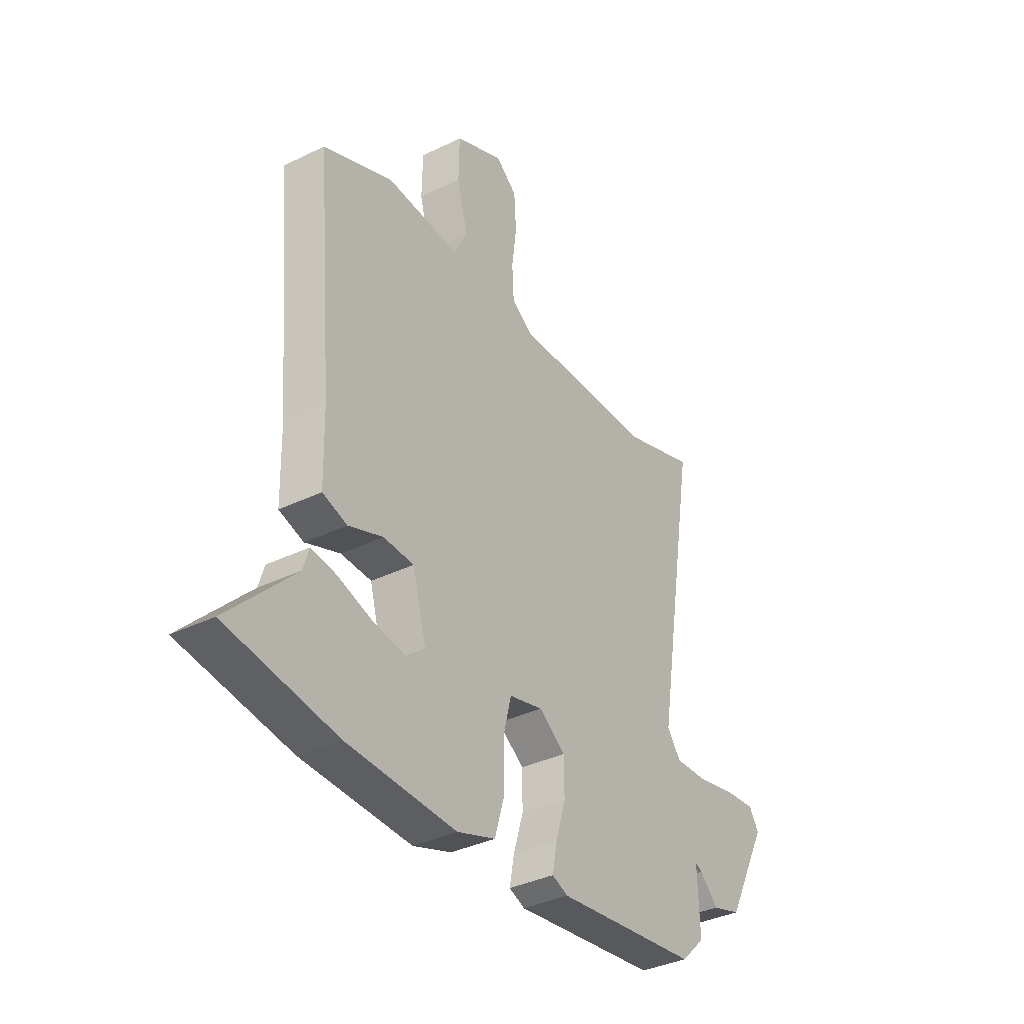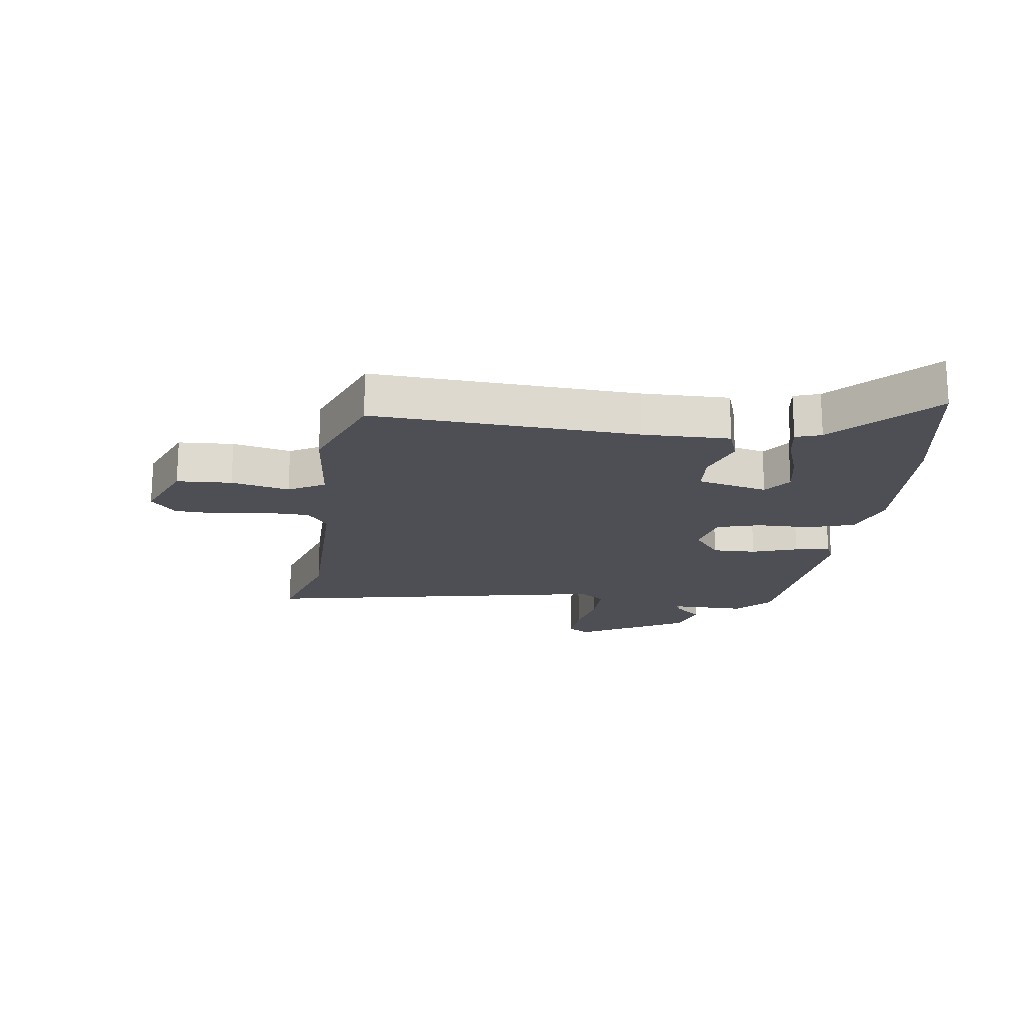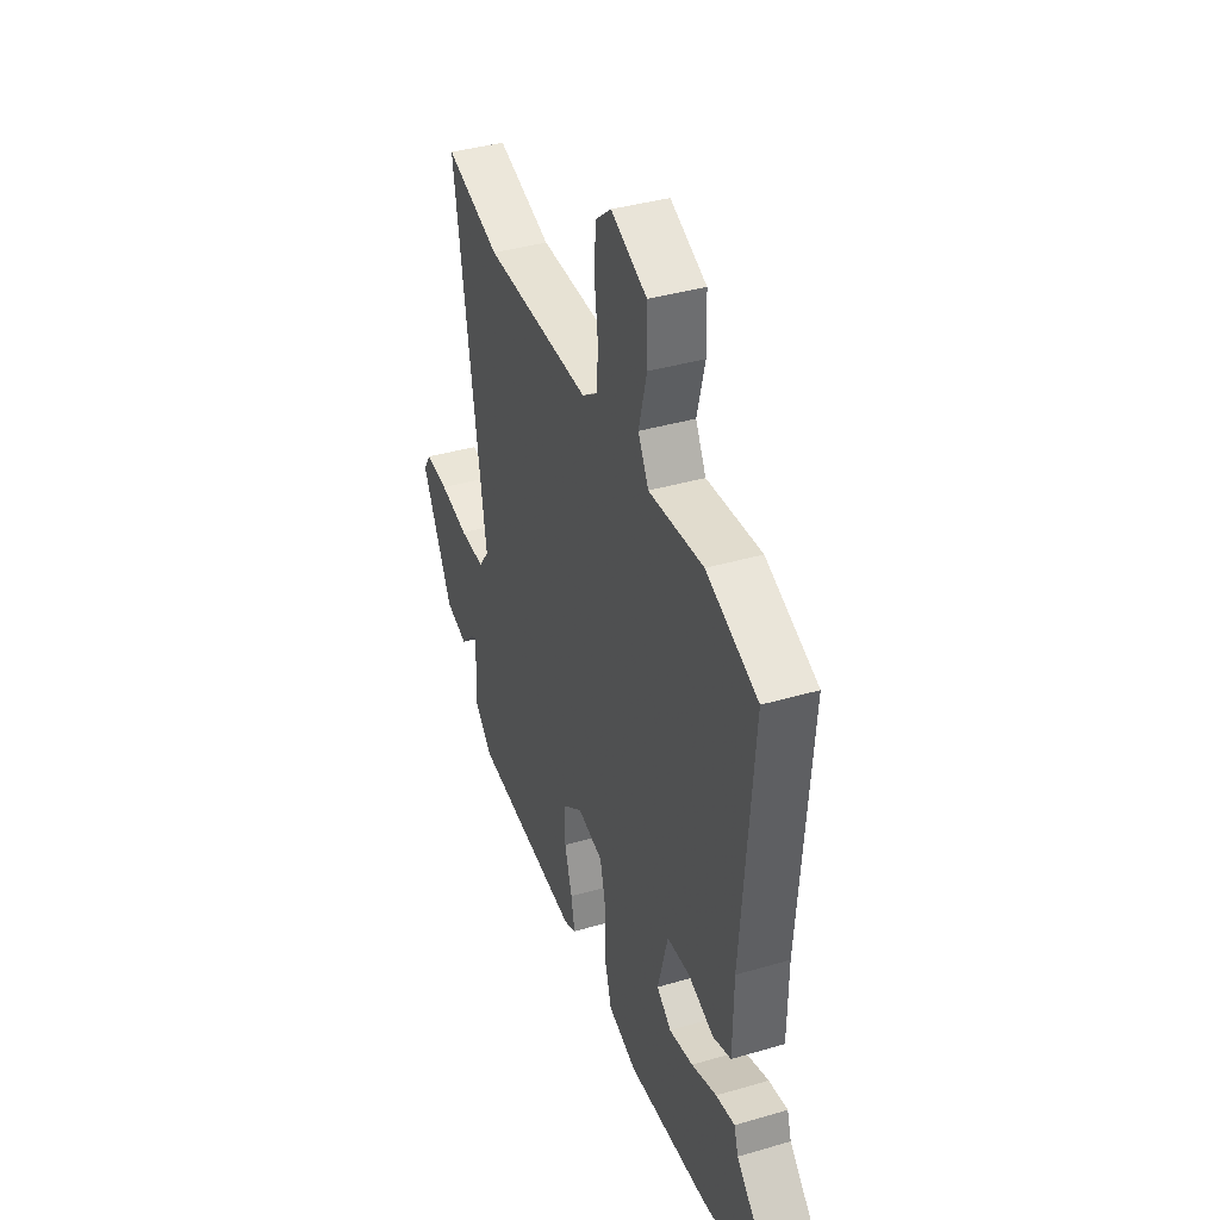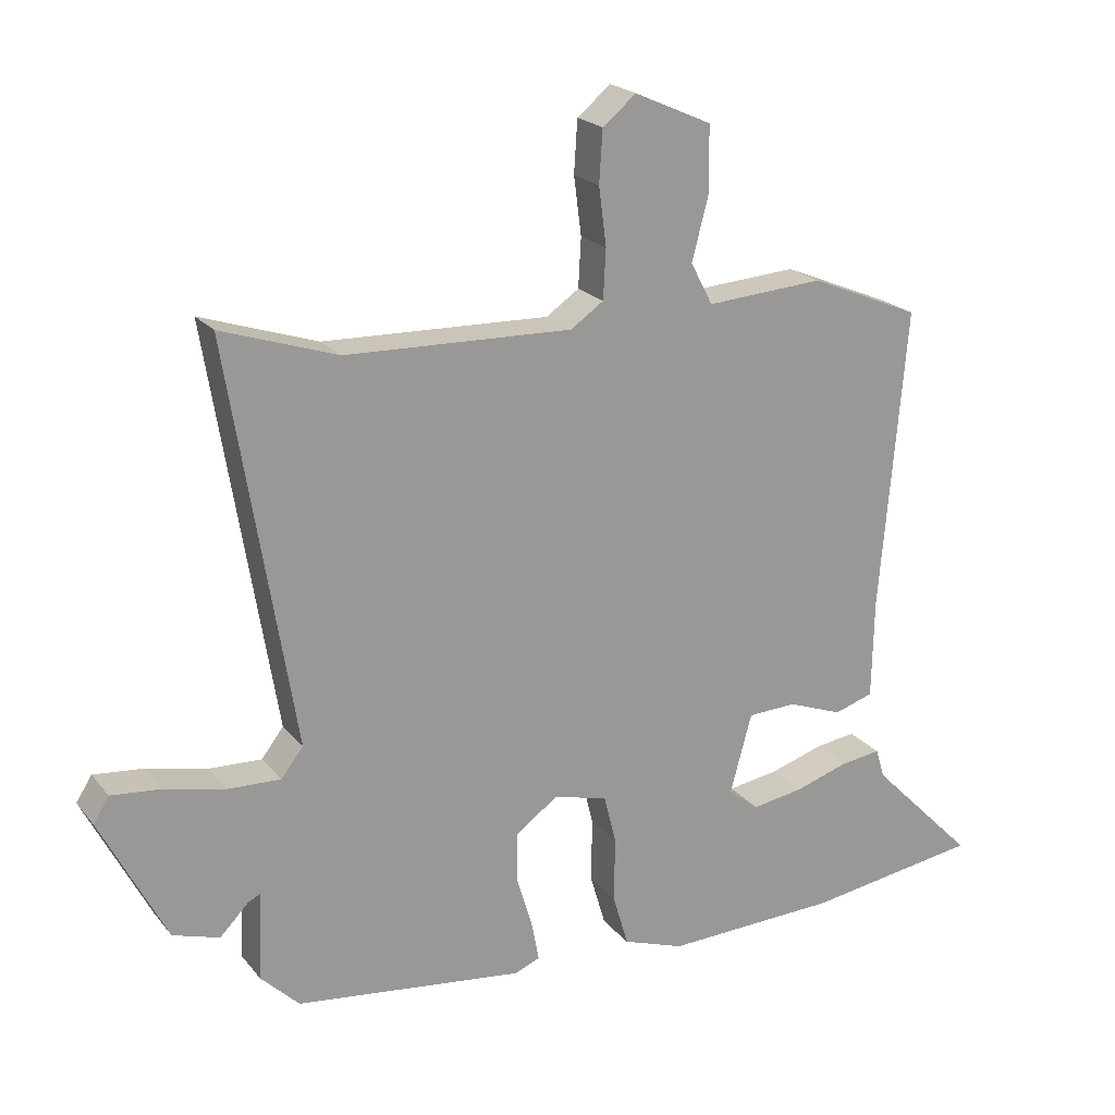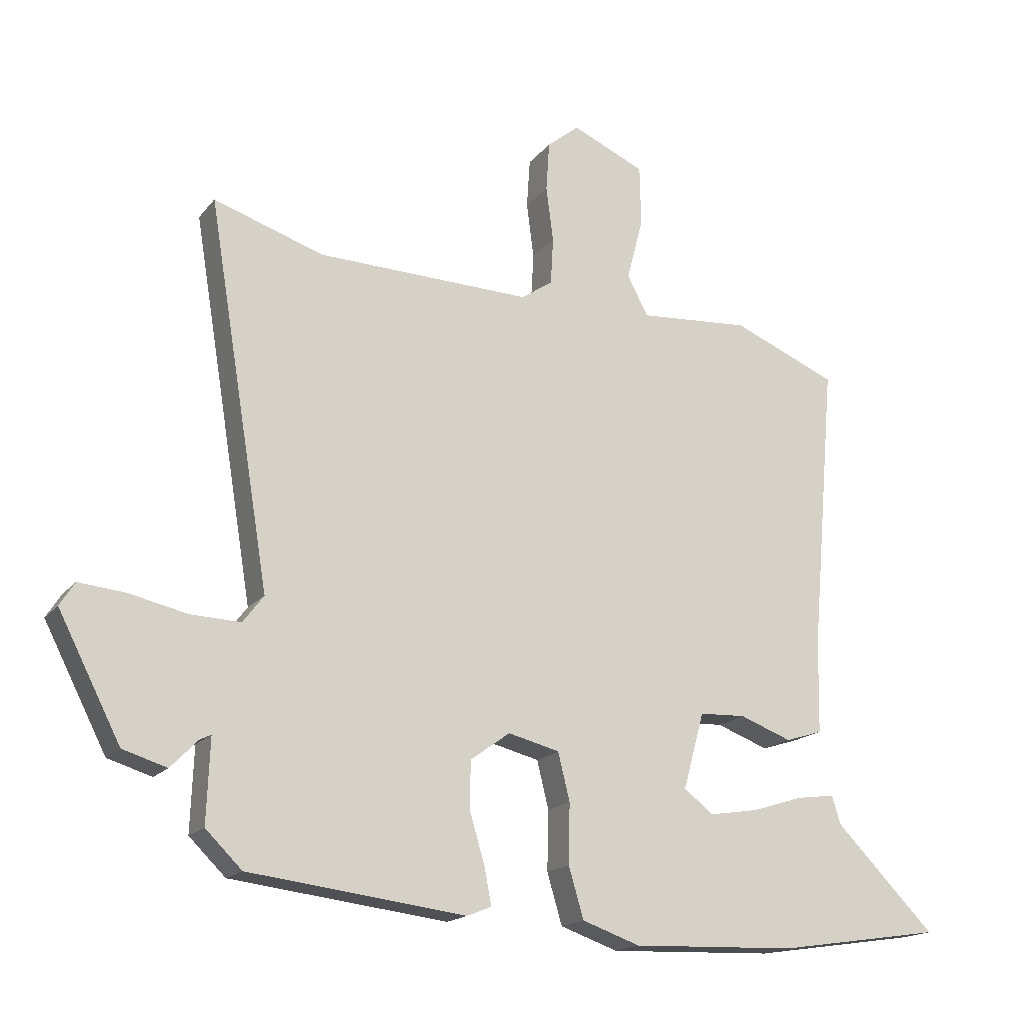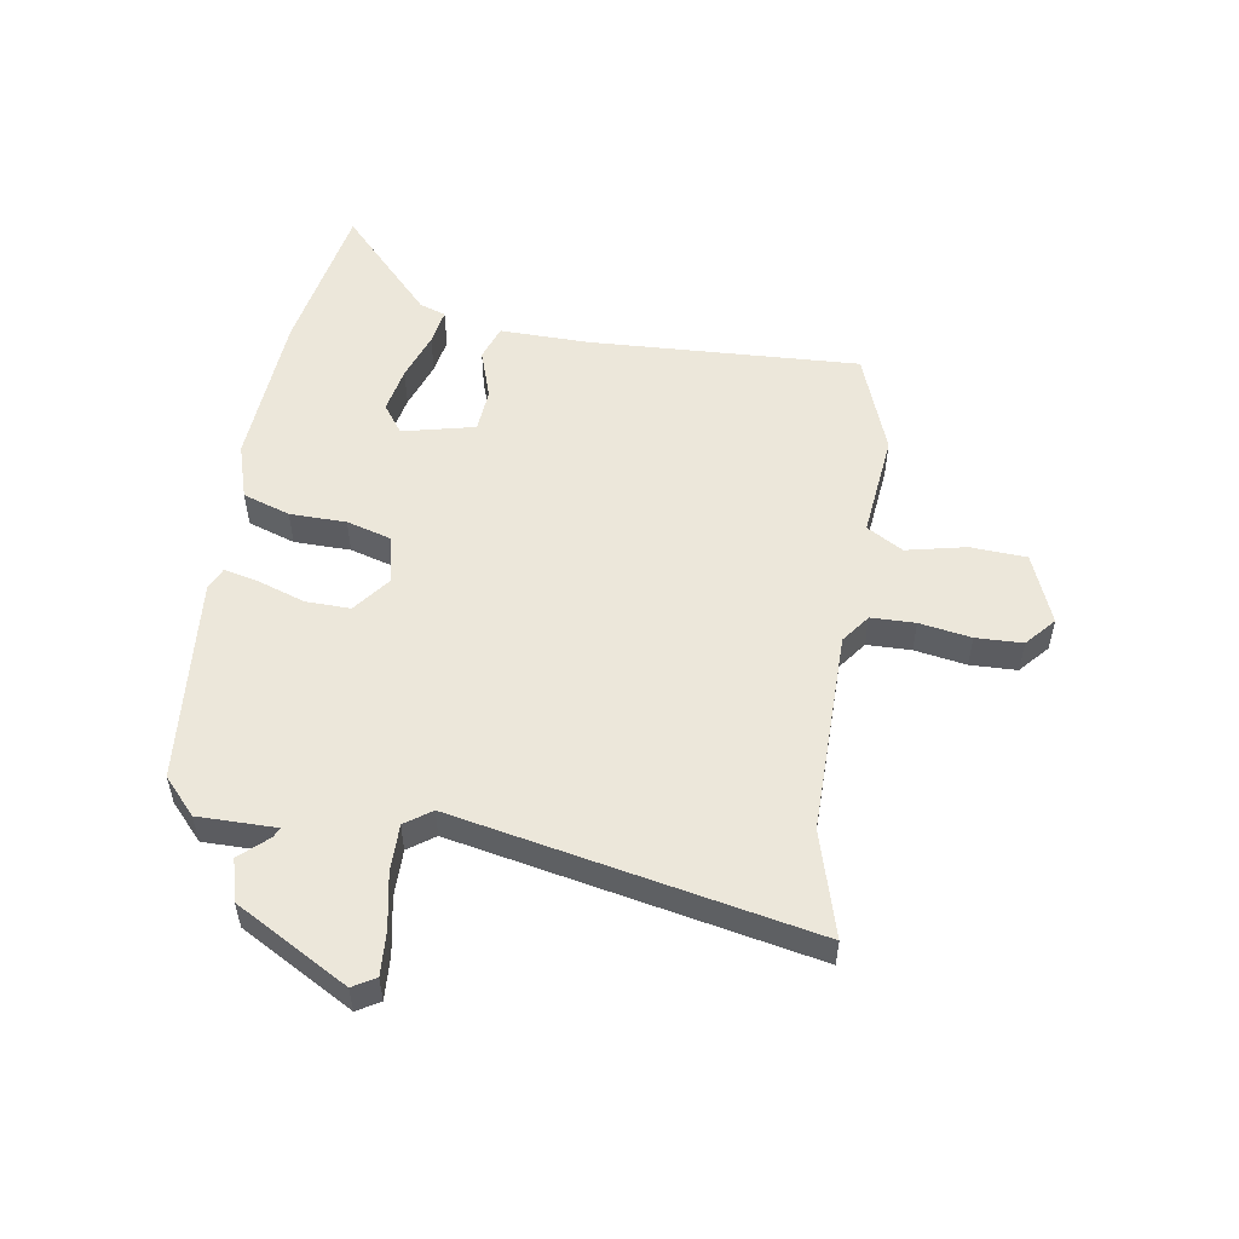
<metadata>
{"format":"obj","ext":"obj","renderer":"f3d","projection":"perspective","resolution":1024,"background":"white","views":[{"elev":-36.3,"azim":122.5,"up":"+Z"},{"elev":-18.4,"azim":84.0,"up":"+Y"},{"elev":38.2,"azim":69.6,"up":"+Z"},{"elev":21.0,"azim":-27.6,"up":"+Z"},{"elev":-17.1,"azim":-25.4,"up":"+Z"},{"elev":53.9,"azim":-78.9,"up":"+Y"}]}
</metadata>
<code>
v -0.552 0.07 0.517
v -0.383 0.07 0.461
v -0.053 0.07 0.451
v -0.005 0.07 0.484
v -0.001 0.07 0.556
v -0.012 0.07 0.641
v -0.007 0.07 0.717
v 0.042 0.07 0.757
v 0.154 0.07 0.707
v 0.156 0.07 0.615
v 0.131 0.07 0.519
v 0.163 0.07 0.458
v 0.334 0.07 0.47
v 0.495 0.07 0.403
v 0.457 0.07 -0.037
v 0.454 0.07 -0.182
v 0.397 0.07 -0.2
v 0.317 0.07 -0.17
v 0.246 0.07 -0.173
v 0.214 0.07 -0.29
v 0.259 0.07 -0.325
v 0.334 0.07 -0.313
v 0.413 0.07 -0.288
v 0.472 0.07 -0.28
v 0.485 0.07 -0.323
v 0.639 0.07 -0.479
v 0.385 0.07 -0.517
v 0.131 0.07 -0.526
v 0.042 0.07 -0.495
v 0.019 0.07 -0.417
v 0.021 0.07 -0.325
v 0.003 0.07 -0.252
v -0.076 0.07 -0.232
v -0.137 0.07 -0.276
v -0.138 0.07 -0.349
v -0.115 0.07 -0.426
v -0.104 0.07 -0.484
v -0.141 0.07 -0.499
v -0.475 0.07 -0.458
v -0.531 0.07 -0.403
v -0.526 0.07 -0.275
v -0.543 0.07 -0.283
v -0.585 0.07 -0.326
v -0.653 0.07 -0.305
v -0.749 0.07 -0.118
v -0.726 0.07 -0.082
v -0.654 0.07 -0.089
v -0.565 0.07 -0.109
v -0.488 0.07 -0.112
v -0.456 0.07 -0.07
v -0.552 0 0.517
v -0.383 0 0.461
v -0.053 0 0.451
v -0.005 0 0.484
v -0.001 0 0.556
v -0.012 0 0.641
v -0.007 0 0.717
v 0.042 0 0.757
v 0.154 0 0.707
v 0.156 0 0.615
v 0.131 0 0.519
v 0.163 0 0.458
v 0.334 0 0.47
v 0.495 0 0.403
v 0.457 0 -0.037
v 0.454 0 -0.182
v 0.397 0 -0.2
v 0.317 0 -0.17
v 0.246 0 -0.173
v 0.214 0 -0.29
v 0.259 0 -0.325
v 0.334 0 -0.313
v 0.413 0 -0.288
v 0.472 0 -0.28
v 0.485 0 -0.323
v 0.639 0 -0.479
v 0.385 0 -0.517
v 0.131 0 -0.526
v 0.042 0 -0.495
v 0.019 0 -0.417
v 0.021 0 -0.325
v 0.003 0 -0.252
v -0.076 0 -0.232
v -0.137 0 -0.276
v -0.138 0 -0.349
v -0.115 0 -0.426
v -0.104 0 -0.484
v -0.141 0 -0.499
v -0.475 0 -0.458
v -0.531 0 -0.403
v -0.526 0 -0.275
v -0.543 0 -0.283
v -0.585 0 -0.326
v -0.653 0 -0.305
v -0.749 0 -0.118
v -0.726 0 -0.082
v -0.654 0 -0.089
v -0.565 0 -0.109
v -0.488 0 -0.112
v -0.456 0 -0.07
f 46 47 48
f 45 46 48
f 44 45 48
f 43 44 48
f 42 43 48
f 41 42 48 49
f 41 49 50
f 40 41 50
f 39 40 50
f 38 39 50
f 37 38 50
f 36 37 50
f 35 36 50
f 29 30 31
f 28 29 31
f 27 28 31
f 26 27 31
f 26 31 32
f 22 23 24 25
f 21 22 25 26
f 15 16 17 18
f 15 18 19
f 14 15 19
f 13 14 19
f 12 13 19
f 11 12 19 20
f 9 10 11
f 8 9 11
f 7 8 11
f 6 7 11
f 5 6 11
f 4 5 11 20
f 50 1 2
f 35 50 2
f 34 35 2
f 21 26 32
f 20 21 32
f 20 32 33
f 4 20 33
f 3 4 33
f 2 3 33 34
f 98 97 96
f 98 96 95
f 98 95 94
f 98 94 93
f 98 93 92
f 99 98 92 91
f 100 99 91
f 100 91 90
f 100 90 89
f 100 89 88
f 100 88 87
f 100 87 86
f 100 86 85
f 81 80 79
f 81 79 78
f 81 78 77
f 81 77 76
f 82 81 76
f 75 74 73 72
f 76 75 72 71
f 68 67 66 65
f 69 68 65
f 69 65 64
f 69 64 63
f 69 63 62
f 70 69 62 61
f 61 60 59
f 61 59 58
f 61 58 57
f 61 57 56
f 61 56 55
f 70 61 55 54
f 52 51 100
f 52 100 85
f 52 85 84
f 82 76 71
f 82 71 70
f 83 82 70
f 83 70 54
f 83 54 53
f 84 83 53 52
f 1 51 52 2
f 2 52 53 3
f 3 53 54 4
f 4 54 55 5
f 5 55 56 6
f 6 56 57 7
f 7 57 58 8
f 8 58 59 9
f 9 59 60 10
f 10 60 61 11
f 11 61 62 12
f 12 62 63 13
f 13 63 64 14
f 14 64 65 15
f 15 65 66 16
f 16 66 67 17
f 17 67 68 18
f 18 68 69 19
f 19 69 70 20
f 20 70 71 21
f 21 71 72 22
f 22 72 73 23
f 23 73 74 24
f 24 74 75 25
f 25 75 76 26
f 26 76 77 27
f 27 77 78 28
f 28 78 79 29
f 29 79 80 30
f 30 80 81 31
f 31 81 82 32
f 32 82 83 33
f 33 83 84 34
f 34 84 85 35
f 35 85 86 36
f 36 86 87 37
f 37 87 88 38
f 38 88 89 39
f 39 89 90 40
f 40 90 91 41
f 41 91 92 42
f 42 92 93 43
f 43 93 94 44
f 44 94 95 45
f 45 95 96 46
f 46 96 97 47
f 47 97 98 48
f 48 98 99 49
f 49 99 100 50
f 50 100 51 1

</code>
